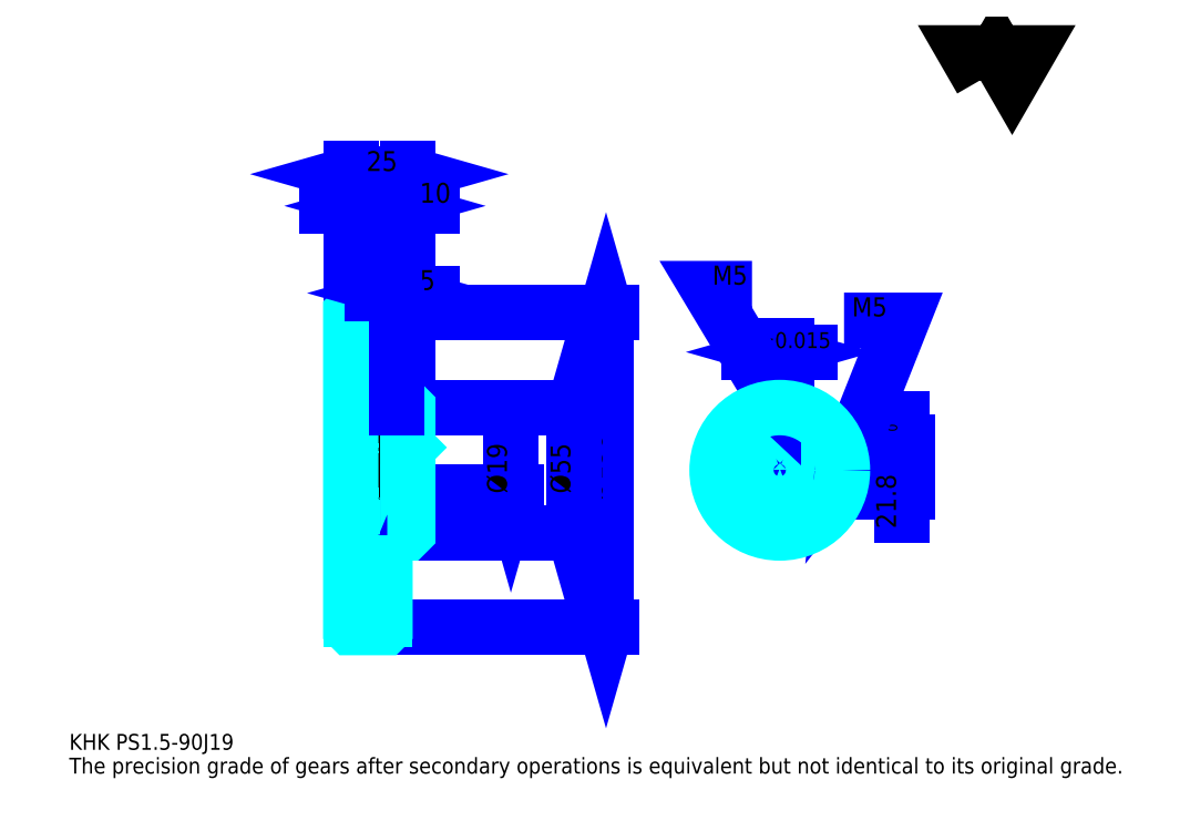
<metadata>
{"format":"dxf","ext":"dxf","renderer":"ezdxf+matplotlib","layout":"modelspace","background":"white","min_lineweight":24,"dpi":150}
</metadata>
<code>
0
SECTION
2
ENTITIES
0
TEXT
8
0
10
17.39
20
19.13
40
6.957
41
1
1
KHK PS1.5-90J19
7
KANJI
50
0
51
0
0
TEXT
8
0
10
17.39
20
8.696
40
6.957
41
1
1
The precision grade of gears after secondary operations is equivalent but not identical to its original grade.
7
KANJI
50
0
51
0
0
TEXT
8
0
10
17.39
20
313
40
7.826
41
1
1

7
KANJI
50
0
51
0
0
POLYLINE
8
0
66
     1
70
     2
0
VERTEX
8
0
10
417.4
20
313
0
VERTEX
8
0
10
410.6
20
324.8
0
VERTEX
8
0
10
437.7
20
324.8
0
VERTEX
8
0
10
431
20
313
0
VERTEX
8
0
10
424.2
20
324.8
0
VERTEX
8
0
10
417.4
20
313
0
SEQEND
0
LINE
8
0
10
252.8
20
210.7
11
252.8
21
72.74
0
POLYLINE
8
0
66
     1
70
     2
0
VERTEX
8
0
10
254.6
20
204.7
0
VERTEX
8
0
10
252.8
20
210.7
0
VERTEX
8
0
10
251.1
20
204.7
0
SEQEND
0
POLYLINE
8
0
66
     1
70
     2
0
VERTEX
8
0
10
251.1
20
78.83
0
VERTEX
8
0
10
252.8
20
72.74
0
VERTEX
8
0
10
254.6
20
78.83
0
SEQEND
0
LINE
8
0
10
165.9
20
210.7
11
255.4
21
210.7
0
LINE
8
0
10
165.9
20
72.74
11
255.4
21
72.74
0
TEXT
8
0
10
251.1
20
128.7
40
8.696
41
1
1
%%c138
7
KANJI
50
90
51
0
0
LINE
8
DASHDOT
10
135.7
20
209.2
11
161.1
21
209.2
0
LINE
8
DASHDOT
10
135.7
20
74.24
11
161.1
21
74.24
0
LINE
8
DASHDOT
10
135.7
20
141.7
11
171.1
21
141.7
0
LINE
8
0
10
155.9
20
210.6
11
155.9
21
210.7
0
LINE
8
0
10
140.9
20
210.6
11
140.9
21
210.7
0
LINE
8
0
10
156.9
20
169.2
11
165.9
21
169.2
0
LINE
8
0
10
156.9
20
114.2
11
165.9
21
114.2
0
LINE
8
0
10
155.8
20
210.7
11
165.9
21
210.7
0
LINE
8
0
10
155.8
20
72.74
11
165.9
21
72.74
0
LINE
8
0
10
140.9
20
207.4
11
155.9
21
207.4
0
LINE
8
0
10
140.9
20
76.11
11
155.9
21
76.11
0
LINE
8
0
10
165.4
20
132.2
11
165.9
21
131.7
0
LINE
8
0
10
165.4
20
151.2
11
165.9
21
151.7
0
LINE
8
0
10
141.4
20
151.2
11
141.4
21
132.2
0
POLYLINE
8
0
66
     1
70
     2
0
VERTEX
8
0
10
140.9
20
131.7
0
VERTEX
8
0
10
141.4
20
132.2
0
VERTEX
8
0
10
165.4
20
132.2
0
VERTEX
8
0
10
165.4
20
151.2
0
VERTEX
8
0
10
141.4
20
151.2
0
VERTEX
8
0
10
140.9
20
151.7
0
SEQEND
0
ARC
8
0
10
156.9
20
170.2
40
1
50
180
51
270
0
ARC
8
0
10
156.9
20
113.2
40
1
50
90
51
180
0
LINE
8
0
10
165.9
20
168.7
11
165.9
21
210.7
0
LINE
8
0
10
166.3
20
257.7
11
130.4
21
257.7
0
POLYLINE
8
0
66
     1
70
     2
0
VERTEX
8
0
10
134.8
20
256
0
VERTEX
8
0
10
140.9
20
257.7
0
VERTEX
8
0
10
134.8
20
259.4
0
SEQEND
0
POLYLINE
8
0
66
     1
70
     2
0
VERTEX
8
0
10
162
20
259.4
0
VERTEX
8
0
10
155.9
20
257.7
0
VERTEX
8
0
10
162
20
256
0
SEQEND
0
LINE
8
0
10
155.9
20
210.7
11
155.9
21
260.3
0
TEXT
8
0
10
142.7
20
259.1
40
8.696
41
1
1
15
7
KANJI
50
0
51
0
0
LINE
8
0
10
140.9
20
271.6
11
165.9
21
271.6
0
POLYLINE
8
0
66
     1
70
     2
0
VERTEX
8
0
10
147
20
273.3
0
VERTEX
8
0
10
140.9
20
271.6
0
VERTEX
8
0
10
147
20
269.9
0
SEQEND
0
POLYLINE
8
0
66
     1
70
     2
0
VERTEX
8
0
10
159.8
20
269.9
0
VERTEX
8
0
10
165.9
20
271.6
0
VERTEX
8
0
10
159.8
20
273.3
0
SEQEND
0
LINE
8
0
10
140.9
20
210.7
11
140.9
21
274.2
0
LINE
8
0
10
165.9
20
210.7
11
165.9
21
274.2
0
TEXT
8
0
10
147.7
20
273
40
8.696
41
1
1
25
7
KANJI
50
0
51
0
0
LINE
8
0
10
176.3
20
257.7
11
145.4
21
257.7
0
POLYLINE
8
0
66
     1
70
     2
0
VERTEX
8
0
10
149.8
20
256
0
VERTEX
8
0
10
155.9
20
257.7
0
VERTEX
8
0
10
149.8
20
259.4
0
SEQEND
0
POLYLINE
8
0
66
     1
70
     2
0
VERTEX
8
0
10
172
20
259.4
0
VERTEX
8
0
10
165.9
20
257.7
0
VERTEX
8
0
10
172
20
256
0
SEQEND
0
TEXT
8
0
10
171.1
20
259.1
40
8.696
41
1
1
10
7
KANJI
50
0
51
0
0
LINE
8
0
10
238.9
20
169.2
11
238.9
21
114.2
0
POLYLINE
8
0
66
     1
70
     2
0
VERTEX
8
0
10
240.7
20
163.2
0
VERTEX
8
0
10
238.9
20
169.2
0
VERTEX
8
0
10
237.2
20
163.2
0
SEQEND
0
POLYLINE
8
0
66
     1
70
     2
0
VERTEX
8
0
10
237.2
20
120.3
0
VERTEX
8
0
10
238.9
20
114.2
0
VERTEX
8
0
10
240.7
20
120.3
0
SEQEND
0
LINE
8
0
10
165.9
20
169.2
11
241.5
21
169.2
0
LINE
8
0
10
165.9
20
114.2
11
241.5
21
114.2
0
TEXT
8
0
10
237.2
20
131.5
40
8.696
41
1
1
%%c55
7
KANJI
50
90
51
0
0
LINE
8
DASHDOT
10
329
20
177.9
11
329
21
109
0
LINE
8
DASHDOT
10
296.3
20
141.7
11
361.7
21
141.7
0
LINE
8
0
10
342.5
20
193.6
11
315.6
21
193.6
0
POLYLINE
8
0
66
     1
70
     2
0
VERTEX
8
0
10
319.9
20
191.8
0
VERTEX
8
0
10
326
20
193.6
0
VERTEX
8
0
10
319.9
20
195.3
0
SEQEND
0
POLYLINE
8
0
66
     1
70
     2
0
VERTEX
8
0
10
338.1
20
195.3
0
VERTEX
8
0
10
332
20
193.6
0
VERTEX
8
0
10
338.1
20
191.8
0
SEQEND
0
LINE
8
0
10
326
20
154
11
326
21
196.2
0
LINE
8
0
10
332
20
154
11
332
21
196.2
0
TEXT
8
0
10
311.1
20
195.3
40
8.696
41
1
1
6
7
KANJI
50
0
51
0
0
TEXT
8
0
10
319.7
20
195.3
40
6.957
41
1
1
%%p0.015
7
KANJI
50
0
51
0
0
LINE
8
0
10
382.6
20
121.8
11
382.6
21
164.5
0
POLYLINE
8
0
66
     1
70
     2
0
VERTEX
8
0
10
380.9
20
160.1
0
VERTEX
8
0
10
382.6
20
154
0
VERTEX
8
0
10
384.3
20
160.1
0
SEQEND
0
POLYLINE
8
0
66
     1
70
     2
0
VERTEX
8
0
10
384.3
20
126.2
0
VERTEX
8
0
10
382.6
20
132.2
0
VERTEX
8
0
10
380.9
20
126.2
0
SEQEND
0
LINE
8
0
10
332
20
154
11
385.2
21
154
0
LINE
8
0
10
329
20
132.2
11
385.2
21
132.2
0
TEXT
8
0
10
380
20
116.2
40
8.696
41
1
1
21.8
7
KANJI
50
90
51
0
0
TEXT
8
0
10
380.5
20
153.8
40
4.348
41
1
1

7
KANJI
50
90
51
0
0
TEXT
8
0
10
375.1
20
153.8
40
4.348
41
1
1
+
7
KANJI
50
90
51
0
0
TEXT
8
0
10
380.5
20
158.7
40
4.348
41
1
1
0
7
KANJI
50
90
51
0
0
TEXT
8
0
10
375.1
20
158.7
40
4.348
41
1
1
0.1
7
KANJI
50
90
51
0
0
ARC
8
0
10
329
20
141.7
40
9.5
50
108.4
51
71.59
0
POLYLINE
8
0
66
     1
70
     2
0
VERTEX
8
0
10
332
20
150.8
0
VERTEX
8
0
10
332
20
154
0
VERTEX
8
0
10
326
20
154
0
VERTEX
8
0
10
326
20
150.8
0
SEQEND
0
LINE
8
0
10
140.9
20
154
11
165.9
21
154
0
POLYLINE
8
DASHDOT
66
     1
70
     2
0
VERTEX
8
DASHDOT
10
160.9
20
174.5
0
VERTEX
8
DASHDOT
10
160.9
20
148.8
0
SEQEND
0
POLYLINE
8
0
66
     1
70
     2
0
VERTEX
8
0
10
163.4
20
169.2
0
VERTEX
8
0
10
163.4
20
154
0
SEQEND
0
POLYLINE
8
0
66
     1
70
     2
0
VERTEX
8
0
10
158.4
20
169.2
0
VERTEX
8
0
10
158.4
20
154
0
SEQEND
0
POLYLINE
8
0
66
     1
70
     2
0
VERTEX
8
0
10
162.9
20
169.2
0
VERTEX
8
0
10
162.9
20
154
0
SEQEND
0
POLYLINE
8
0
66
     1
70
     2
0
VERTEX
8
0
10
158.8
20
169.2
0
VERTEX
8
0
10
158.8
20
154
0
SEQEND
0
POLYLINE
8
0
66
     1
70
     2
0
VERTEX
8
0
10
326.5
20
154
0
VERTEX
8
0
10
326.5
20
169.1
0
SEQEND
0
POLYLINE
8
0
66
     1
70
     2
0
VERTEX
8
0
10
331.5
20
154
0
VERTEX
8
0
10
331.5
20
169.1
0
SEQEND
0
POLYLINE
8
0
66
     1
70
     2
0
VERTEX
8
0
10
327
20
154
0
VERTEX
8
0
10
327
20
169.2
0
SEQEND
0
POLYLINE
8
0
66
     1
70
     2
0
VERTEX
8
0
10
331.1
20
154
0
VERTEX
8
0
10
331.1
20
169.2
0
SEQEND
0
POLYLINE
8
0
66
     1
70
     2
0
VERTEX
8
0
10
329
20
169.2
0
VERTEX
8
0
10
297.7
20
221.4
0
VERTEX
8
0
10
316.8
20
221.4
0
SEQEND
0
POLYLINE
8
0
66
     1
70
     2
0
VERTEX
8
0
10
324.4
20
173.6
0
VERTEX
8
0
10
329
20
169.2
0
VERTEX
8
0
10
327.4
20
175.4
0
SEQEND
0
TEXT
8
0
10
299.5
20
223.2
40
8.348
41
1
1
M5
7
KANJI
50
0
51
0
0
CIRCLE
8
0
10
160.9
20
141.7
40
2.5
0
CIRCLE
8
0
10
160.9
20
141.7
40
2.065
0
POLYLINE
8
DASHDOT
66
     1
70
     2
0
VERTEX
8
DASHDOT
10
153.2
20
141.7
0
VERTEX
8
DASHDOT
10
168.6
20
141.7
0
SEQEND
0
POLYLINE
8
DASHDOT
66
     1
70
     2
0
VERTEX
8
DASHDOT
10
160.9
20
134
0
VERTEX
8
DASHDOT
10
160.9
20
149.5
0
SEQEND
0
LINE
8
DASHDOT
10
160.9
20
169.2
11
160.9
21
141.7
0
LINE
8
0
10
160.9
20
169.2
11
160.9
21
210.7
0
POLYLINE
8
0
66
     1
70
     2
0
VERTEX
8
0
10
338.2
20
144.2
0
VERTEX
8
0
10
356.4
20
144.2
0
SEQEND
0
POLYLINE
8
0
66
     1
70
     2
0
VERTEX
8
0
10
338.2
20
139.2
0
VERTEX
8
0
10
356.4
20
139.2
0
SEQEND
0
POLYLINE
8
0
66
     1
70
     2
0
VERTEX
8
0
10
338.3
20
143.8
0
VERTEX
8
0
10
356.4
20
143.8
0
SEQEND
0
POLYLINE
8
0
66
     1
70
     2
0
VERTEX
8
0
10
338.3
20
139.7
0
VERTEX
8
0
10
356.4
20
139.7
0
SEQEND
0
POLYLINE
8
0
66
     1
70
     2
0
VERTEX
8
0
10
356.5
20
141.7
0
VERTEX
8
0
10
382.6
20
207.5
0
VERTEX
8
0
10
357.2
20
207.5
0
SEQEND
0
POLYLINE
8
0
66
     1
70
     2
0
VERTEX
8
0
10
357.1
20
148
0
VERTEX
8
0
10
356.5
20
141.7
0
VERTEX
8
0
10
360.4
20
146.8
0
SEQEND
0
TEXT
8
0
10
360.7
20
209.2
40
8.348
41
1
1
M5
7
KANJI
50
0
51
0
0
LINE
8
0
10
211.1
20
151.2
11
211.1
21
132.2
0
POLYLINE
8
0
66
     1
70
     2
0
VERTEX
8
0
10
209.3
20
138.3
0
VERTEX
8
0
10
211.1
20
132.2
0
VERTEX
8
0
10
212.8
20
138.3
0
SEQEND
0
LINE
8
0
10
165.9
20
132.2
11
213.7
21
132.2
0
TEXT
8
0
10
209.3
20
131.5
40
8.696
41
1
1
%%c19
7
KANJI
50
90
51
0
0
POLYLINE
8
0
66
     1
70
     2
0
VERTEX
8
0
10
140.9
20
131.7
0
VERTEX
8
0
10
140.9
20
72.84
0
VERTEX
8
0
10
141
20
72.74
0
VERTEX
8
0
10
155.8
20
72.74
0
VERTEX
8
0
10
155.9
20
72.84
0
VERTEX
8
0
10
155.9
20
113.2
0
SEQEND
0
POLYLINE
8
0
66
     1
70
     2
0
VERTEX
8
0
10
156.9
20
114.2
0
VERTEX
8
0
10
165.4
20
114.2
0
VERTEX
8
0
10
165.9
20
114.7
0
VERTEX
8
0
10
165.9
20
168.7
0
VERTEX
8
0
10
165.4
20
169.2
0
VERTEX
8
0
10
156.9
20
169.2
0
SEQEND
0
POLYLINE
8
0
66
     1
70
     2
0
VERTEX
8
0
10
155.9
20
170.2
0
VERTEX
8
0
10
155.9
20
210.6
0
VERTEX
8
0
10
155.8
20
210.7
0
VERTEX
8
0
10
141
20
210.7
0
VERTEX
8
0
10
140.9
20
210.6
0
VERTEX
8
0
10
140.9
20
131.7
0
SEQEND
0
CIRCLE
8
0
10
329
20
141.7
40
27.5
0
LINE
8
0
10
176.3
20
219.4
11
150.4
21
219.4
0
POLYLINE
8
0
66
     1
70
     2
0
VERTEX
8
0
10
154.8
20
217.7
0
VERTEX
8
0
10
160.9
20
219.4
0
VERTEX
8
0
10
154.8
20
221.2
0
SEQEND
0
POLYLINE
8
0
66
     1
70
     2
0
VERTEX
8
0
10
172
20
221.2
0
VERTEX
8
0
10
165.9
20
219.4
0
VERTEX
8
0
10
172
20
217.7
0
SEQEND
0
LINE
8
0
10
160.9
20
210.7
11
160.9
21
222
0
TEXT
8
0
10
171.1
20
220.8
40
8.696
41
1
1
5
7
KANJI
50
0
51
0
0
LINE
8
0
10
160.9
20
169.2
11
160.9
21
210.7
0
ENDSEC
0
EOF

</code>
